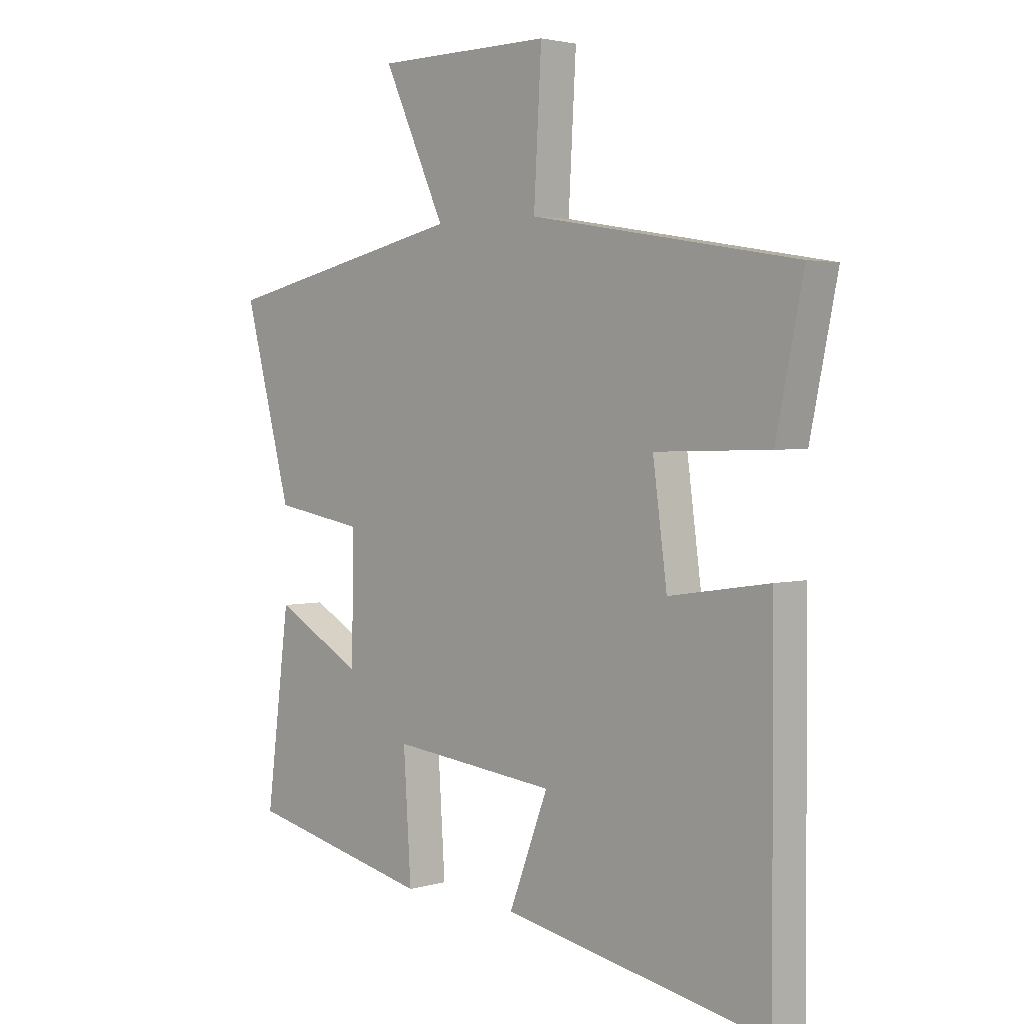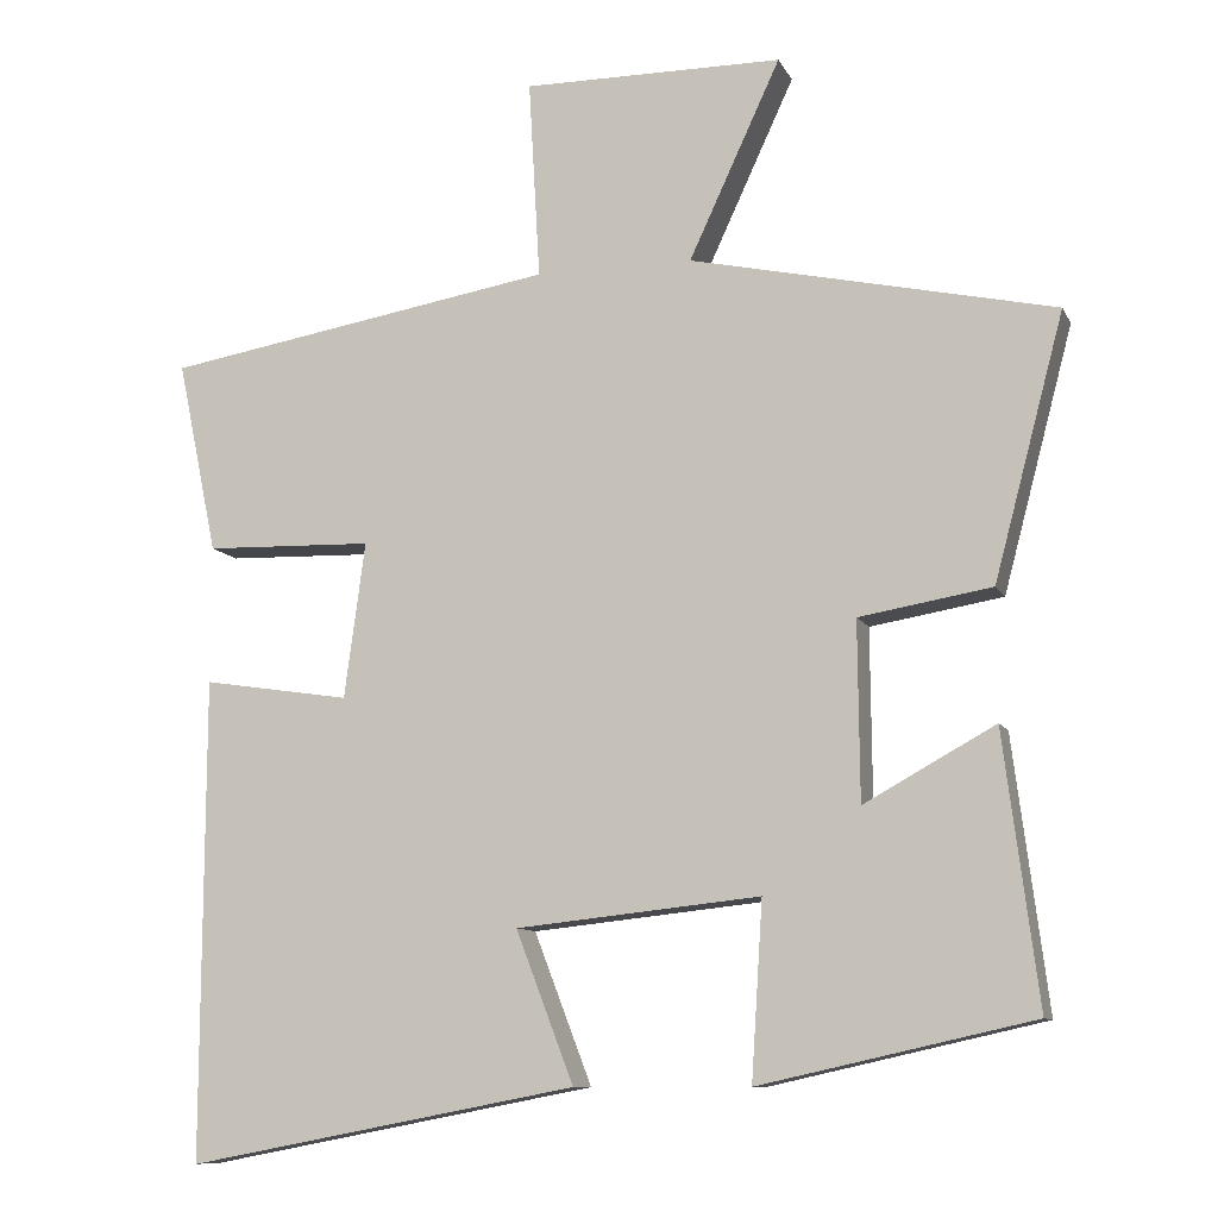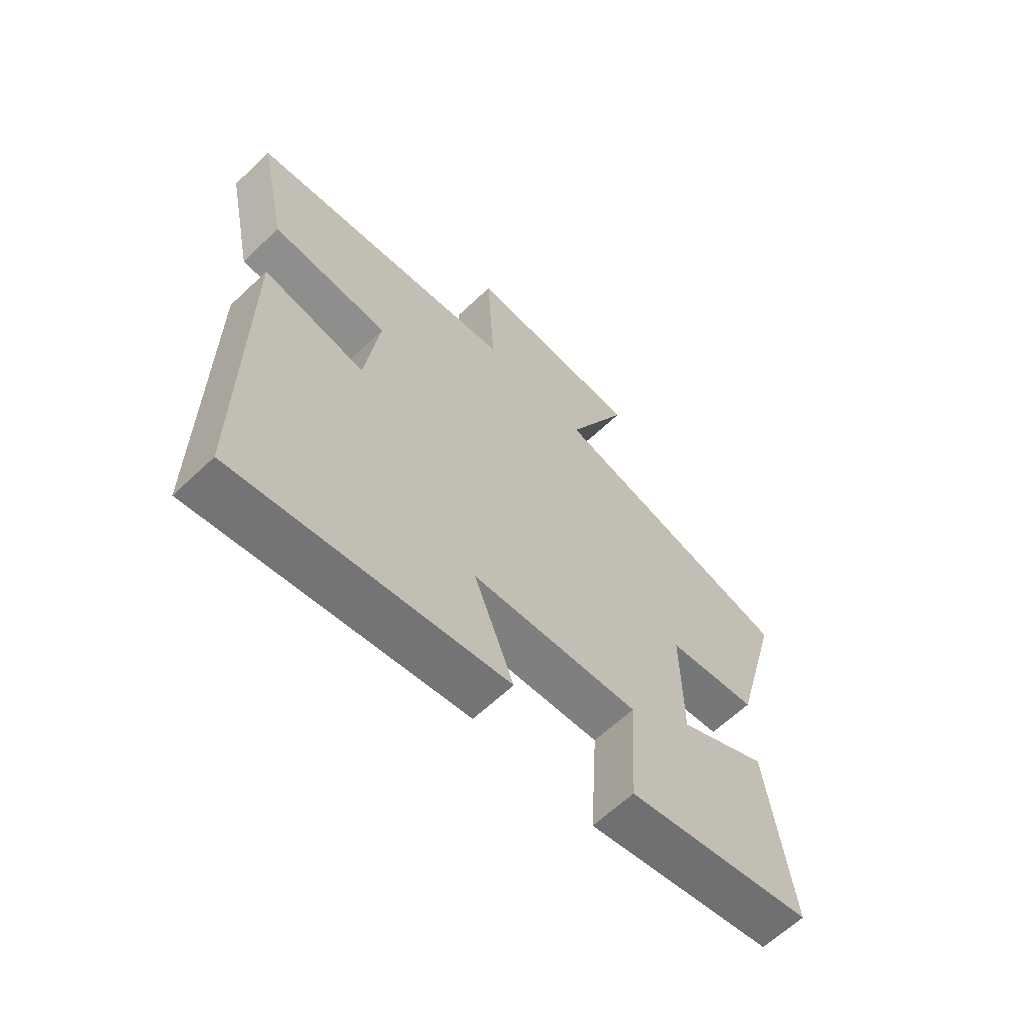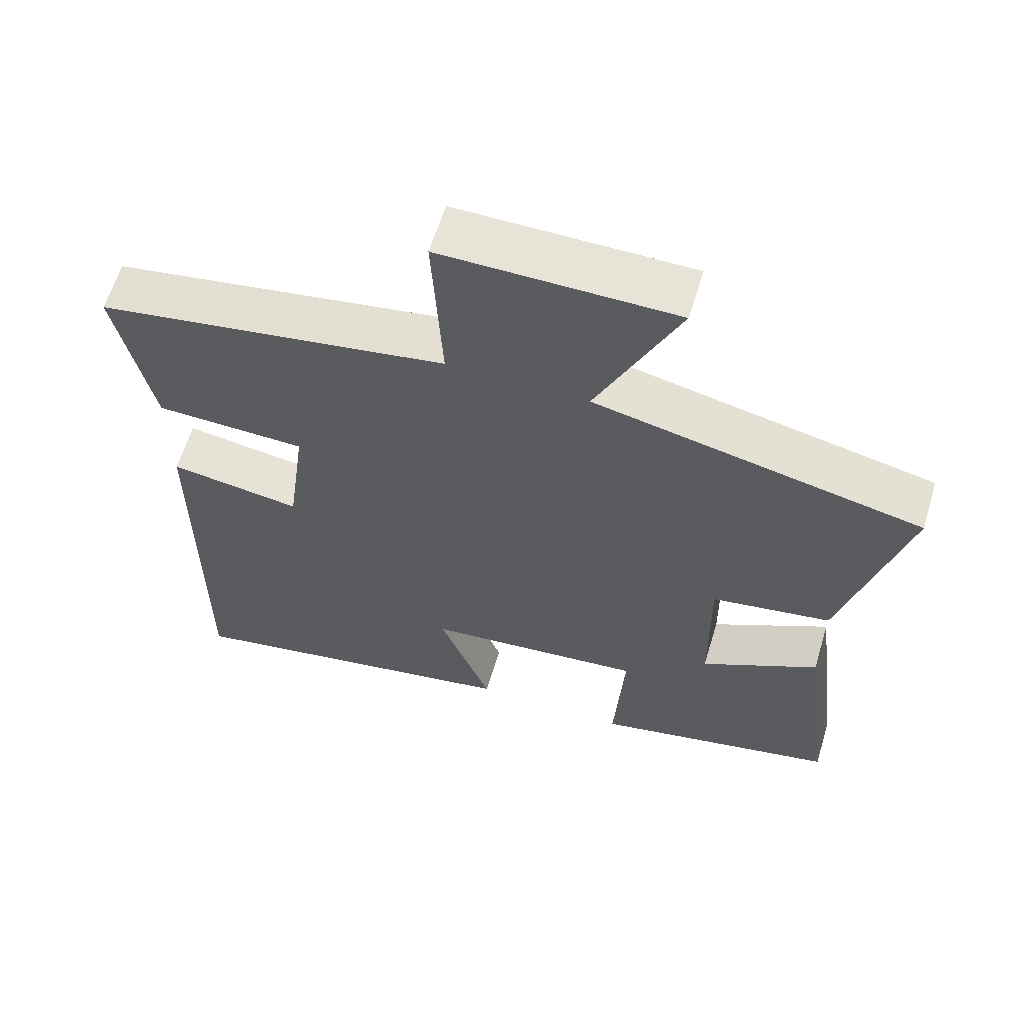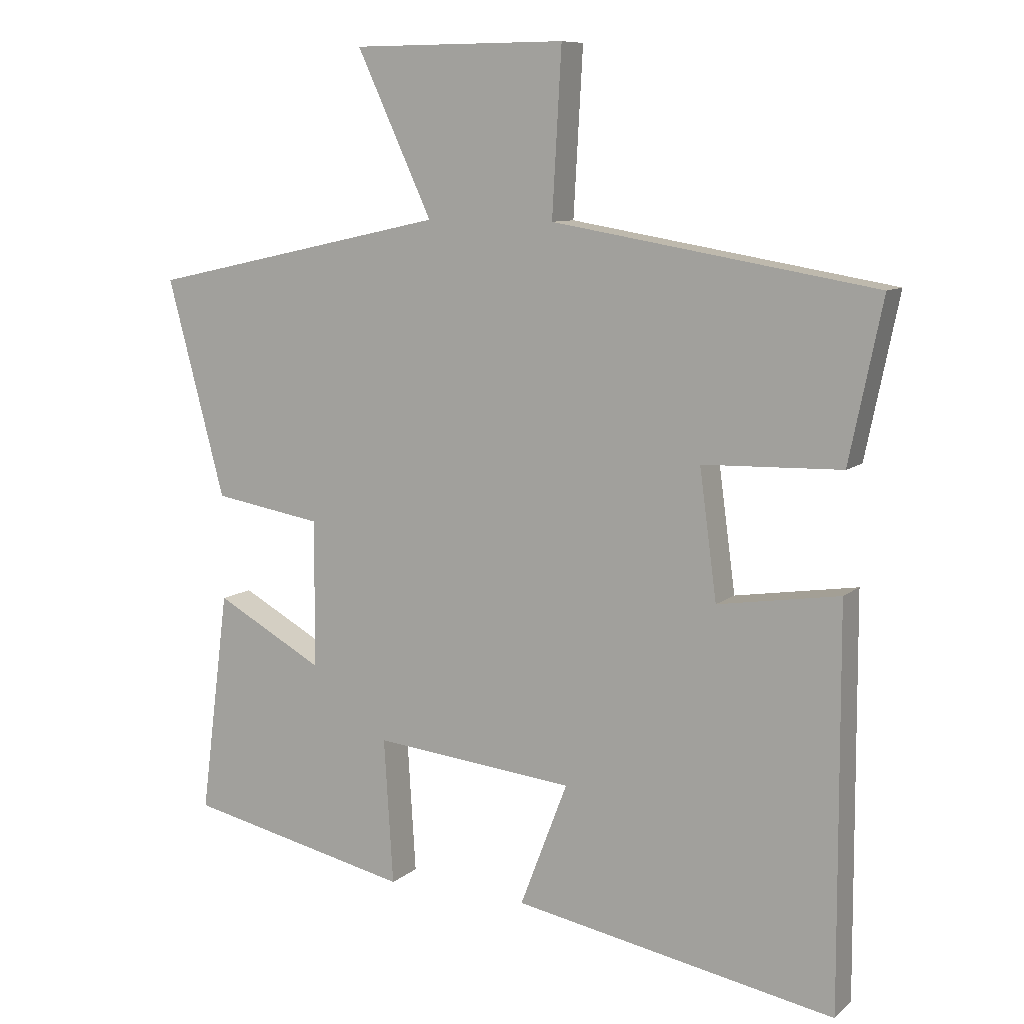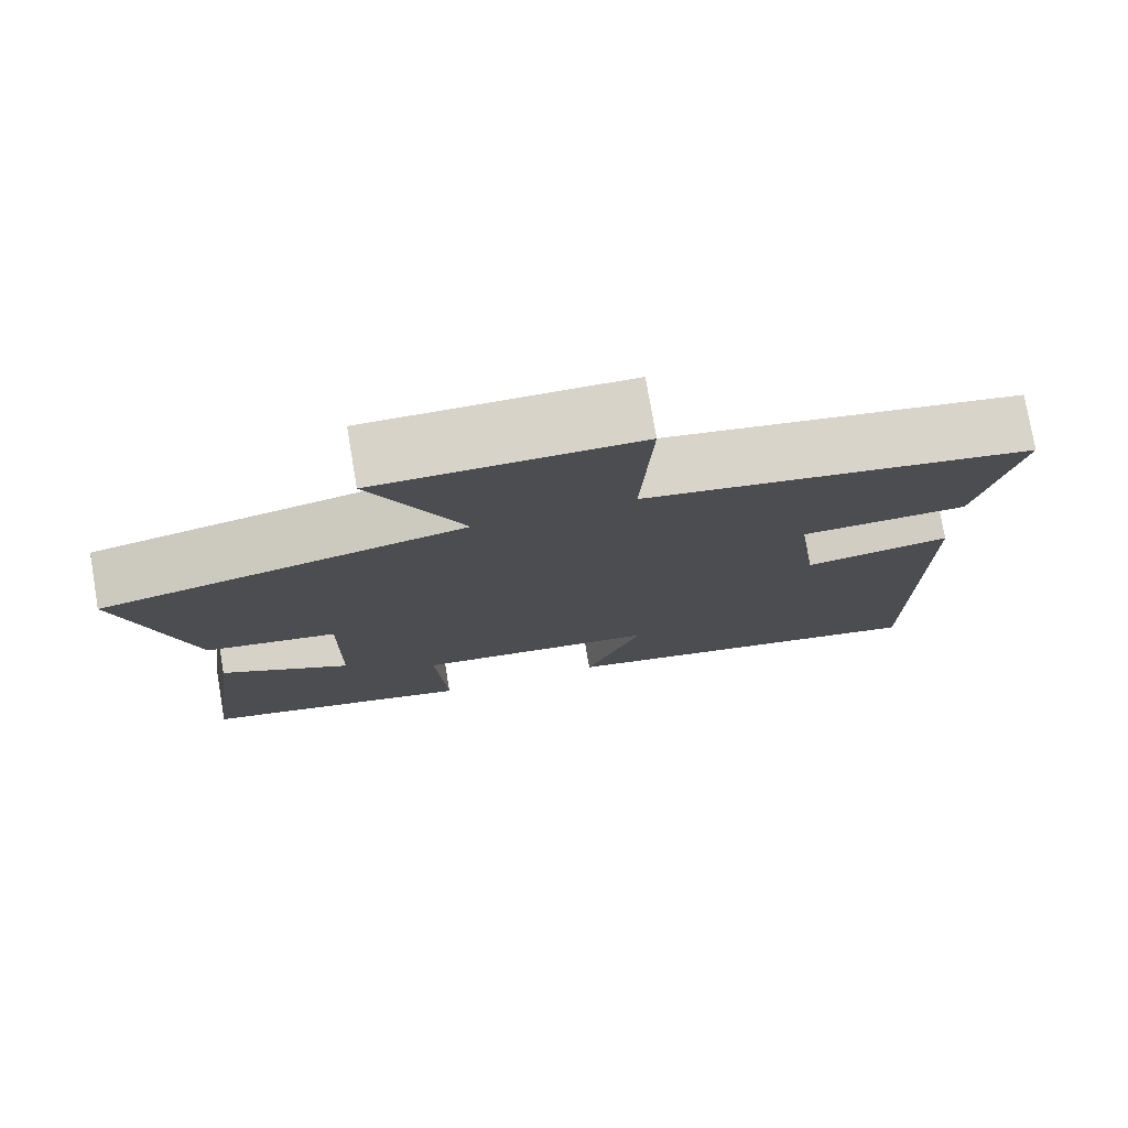
<metadata>
{"format":"obj","ext":"obj","renderer":"f3d","projection":"perspective","resolution":1024,"background":"white","views":[{"elev":2.8,"azim":-134.3,"up":"+Z"},{"elev":-9.9,"azim":17.4,"up":"+Z"},{"elev":-63.7,"azim":-46.3,"up":"+Z"},{"elev":61.6,"azim":16.9,"up":"+Z"},{"elev":9.1,"azim":-153.2,"up":"+Z"},{"elev":76.9,"azim":170.3,"up":"+Z"}]}
</metadata>
<code>
v -0.55 0.07 0.418
v -0.062 0.07 0.5
v -0.076 0.07 0.748
v 0.248 0.07 0.746
v 0.134 0.07 0.5
v 0.587 0.07 0.401
v 0.5 0.07 0.073
v 0.335 0.07 0.045
v 0.337 0.07 -0.177
v 0.5 0.07 -0.087
v 0.543 0.07 -0.424
v 0.203 0.07 -0.5
v 0.217 0.07 -0.28
v -0.087 0.07 -0.312
v -0.015 0.07 -0.5
v -0.502 0.07 -0.593
v -0.5 0.07 0.005
v -0.316 0.07 -0.023
v -0.29 0.07 0.171
v -0.5 0.07 0.177
v -0.55 0 0.418
v -0.062 0 0.5
v -0.076 0 0.748
v 0.248 0 0.746
v 0.134 0 0.5
v 0.587 0 0.401
v 0.5 0 0.073
v 0.335 0 0.045
v 0.337 0 -0.177
v 0.5 0 -0.087
v 0.543 0 -0.424
v 0.203 0 -0.5
v 0.217 0 -0.28
v -0.087 0 -0.312
v -0.015 0 -0.5
v -0.502 0 -0.593
v -0.5 0 0.005
v -0.316 0 -0.023
v -0.29 0 0.171
v -0.5 0 0.177
f 19 20 1 2
f 18 19 2
f 16 17 18
f 15 16 18
f 14 15 18
f 13 14 18 2
f 11 12 13
f 10 11 13
f 9 10 13
f 13 2 3
f 9 13 3
f 8 9 3
f 5 6 7 8
f 5 8 3
f 3 4 5
f 22 21 40 39
f 22 39 38
f 38 37 36
f 38 36 35
f 38 35 34
f 22 38 34 33
f 33 32 31
f 33 31 30
f 33 30 29
f 23 22 33
f 23 33 29
f 23 29 28
f 28 27 26 25
f 23 28 25
f 25 24 23
f 1 21 22 2
f 2 22 23 3
f 3 23 24 4
f 4 24 25 5
f 5 25 26 6
f 6 26 27 7
f 7 27 28 8
f 8 28 29 9
f 9 29 30 10
f 10 30 31 11
f 11 31 32 12
f 12 32 33 13
f 13 33 34 14
f 14 34 35 15
f 15 35 36 16
f 16 36 37 17
f 17 37 38 18
f 18 38 39 19
f 19 39 40 20
f 20 40 21 1

</code>
